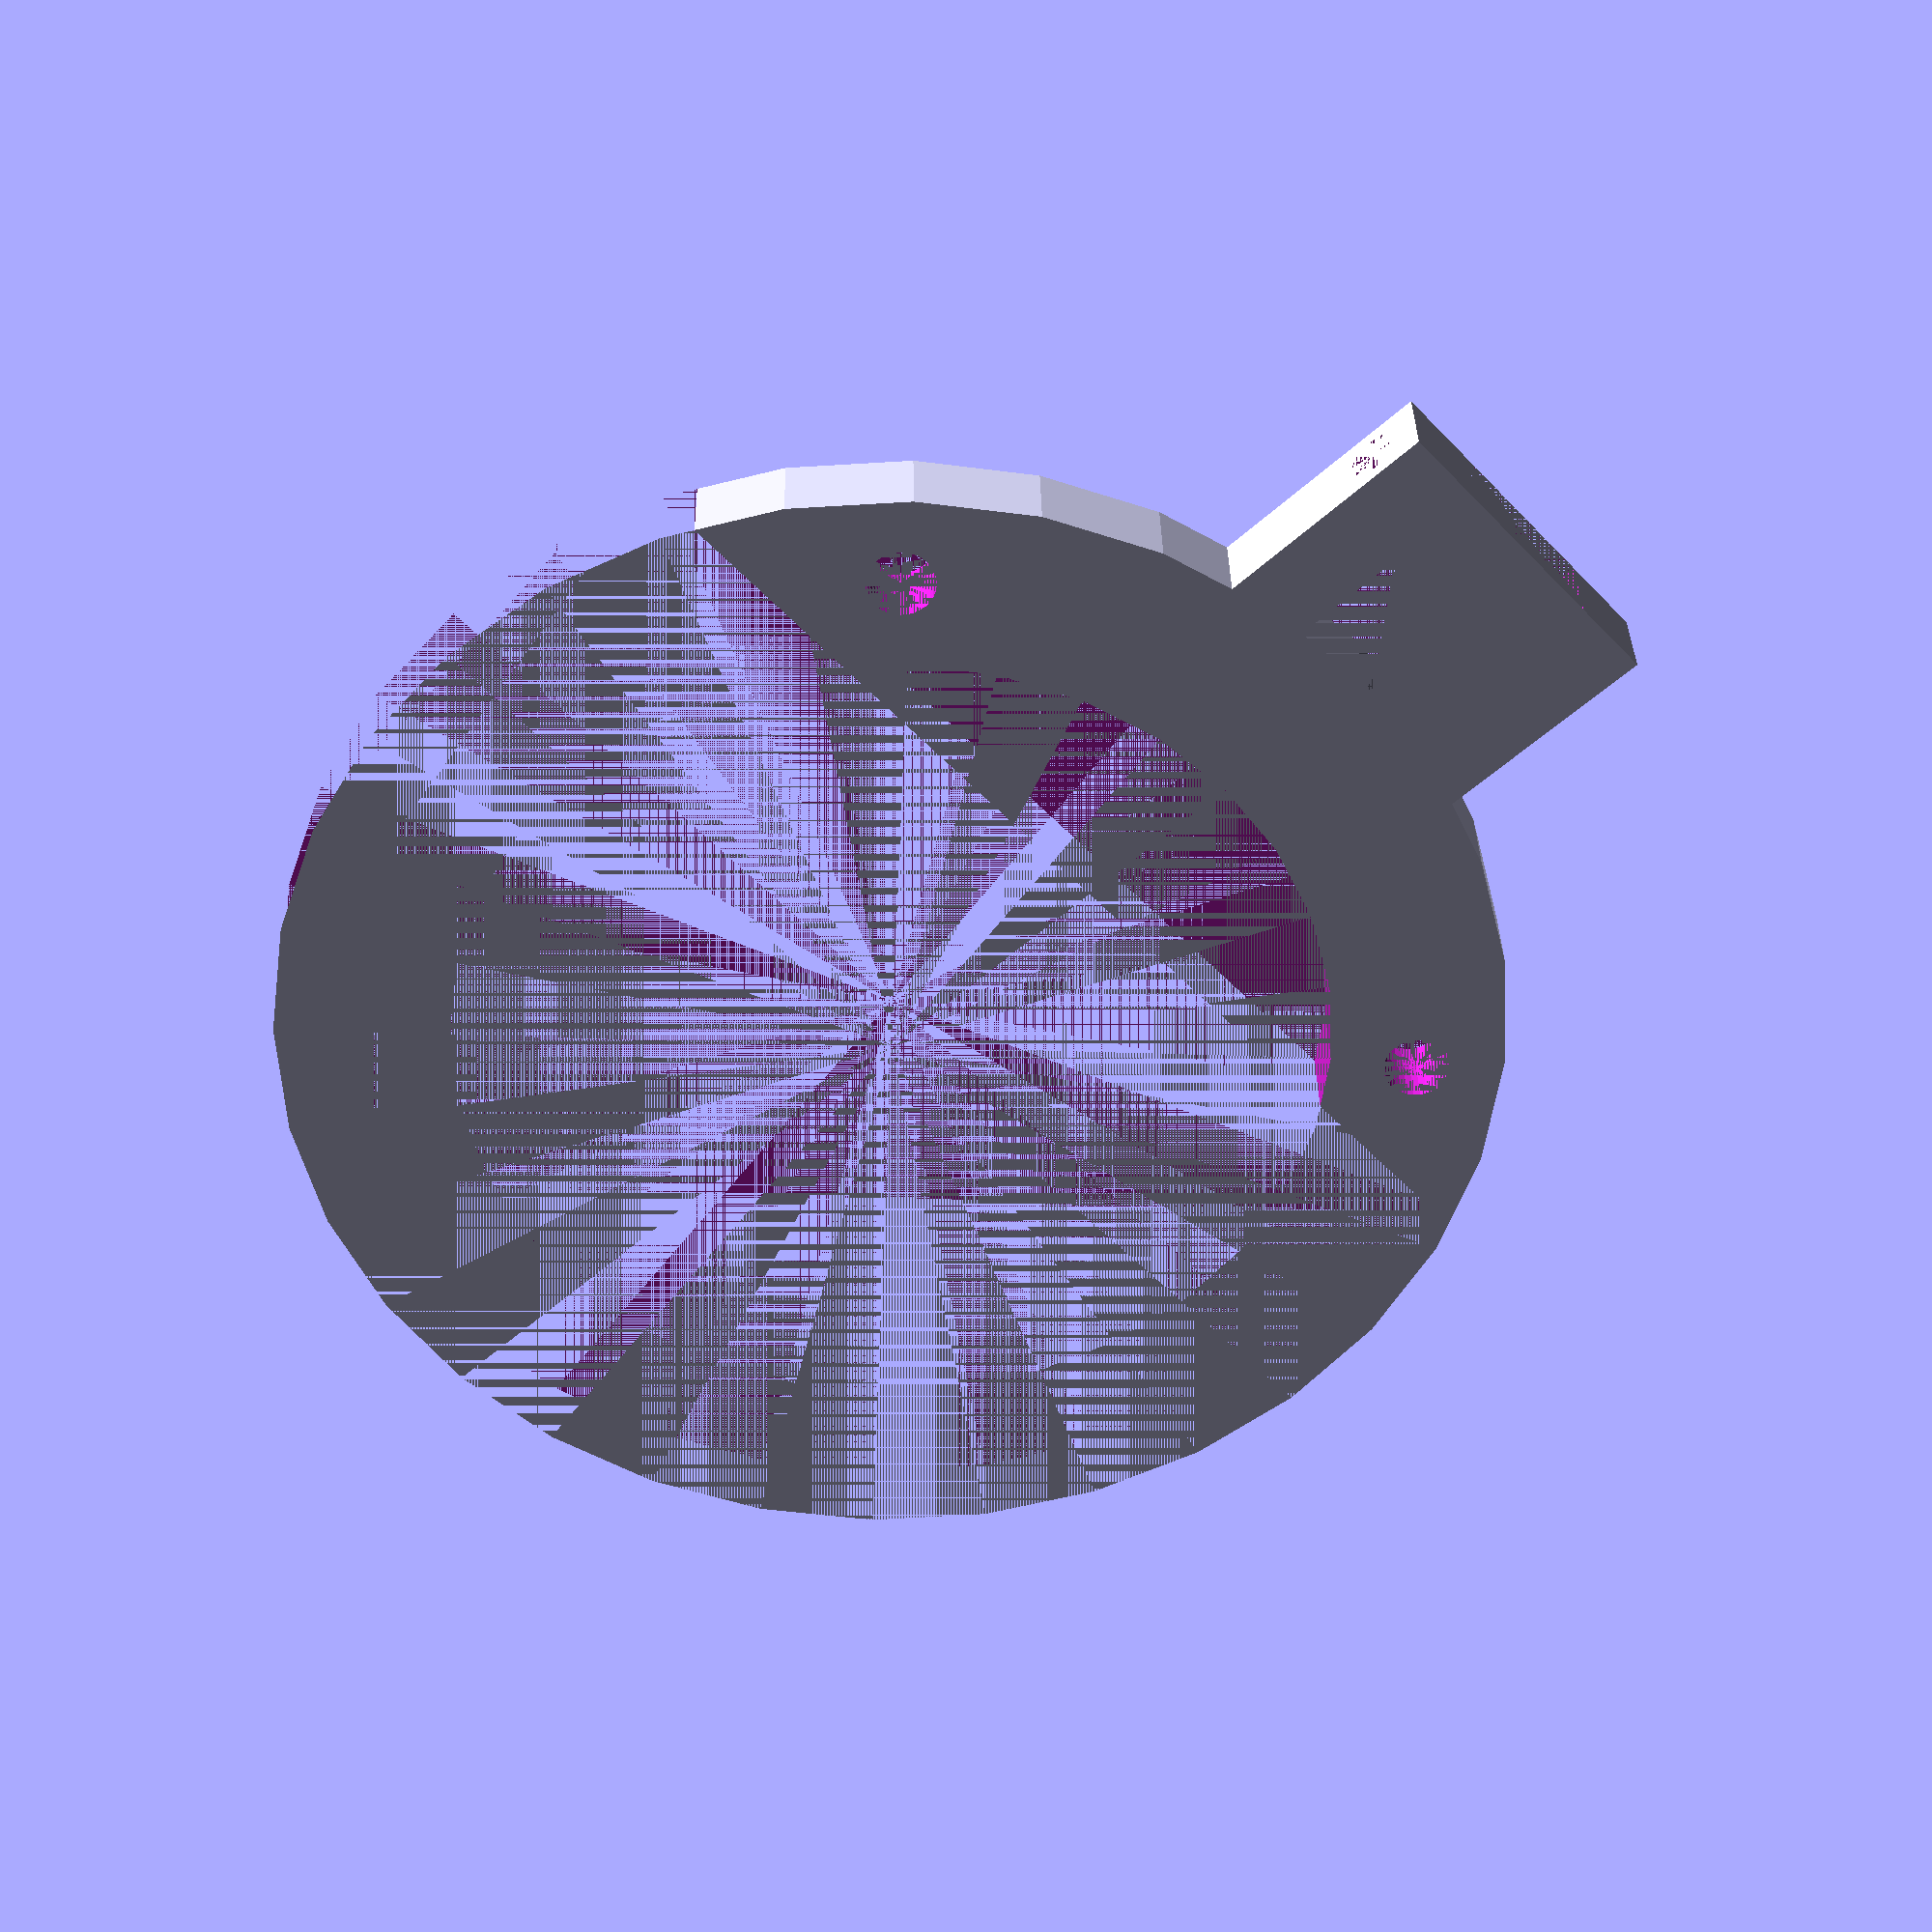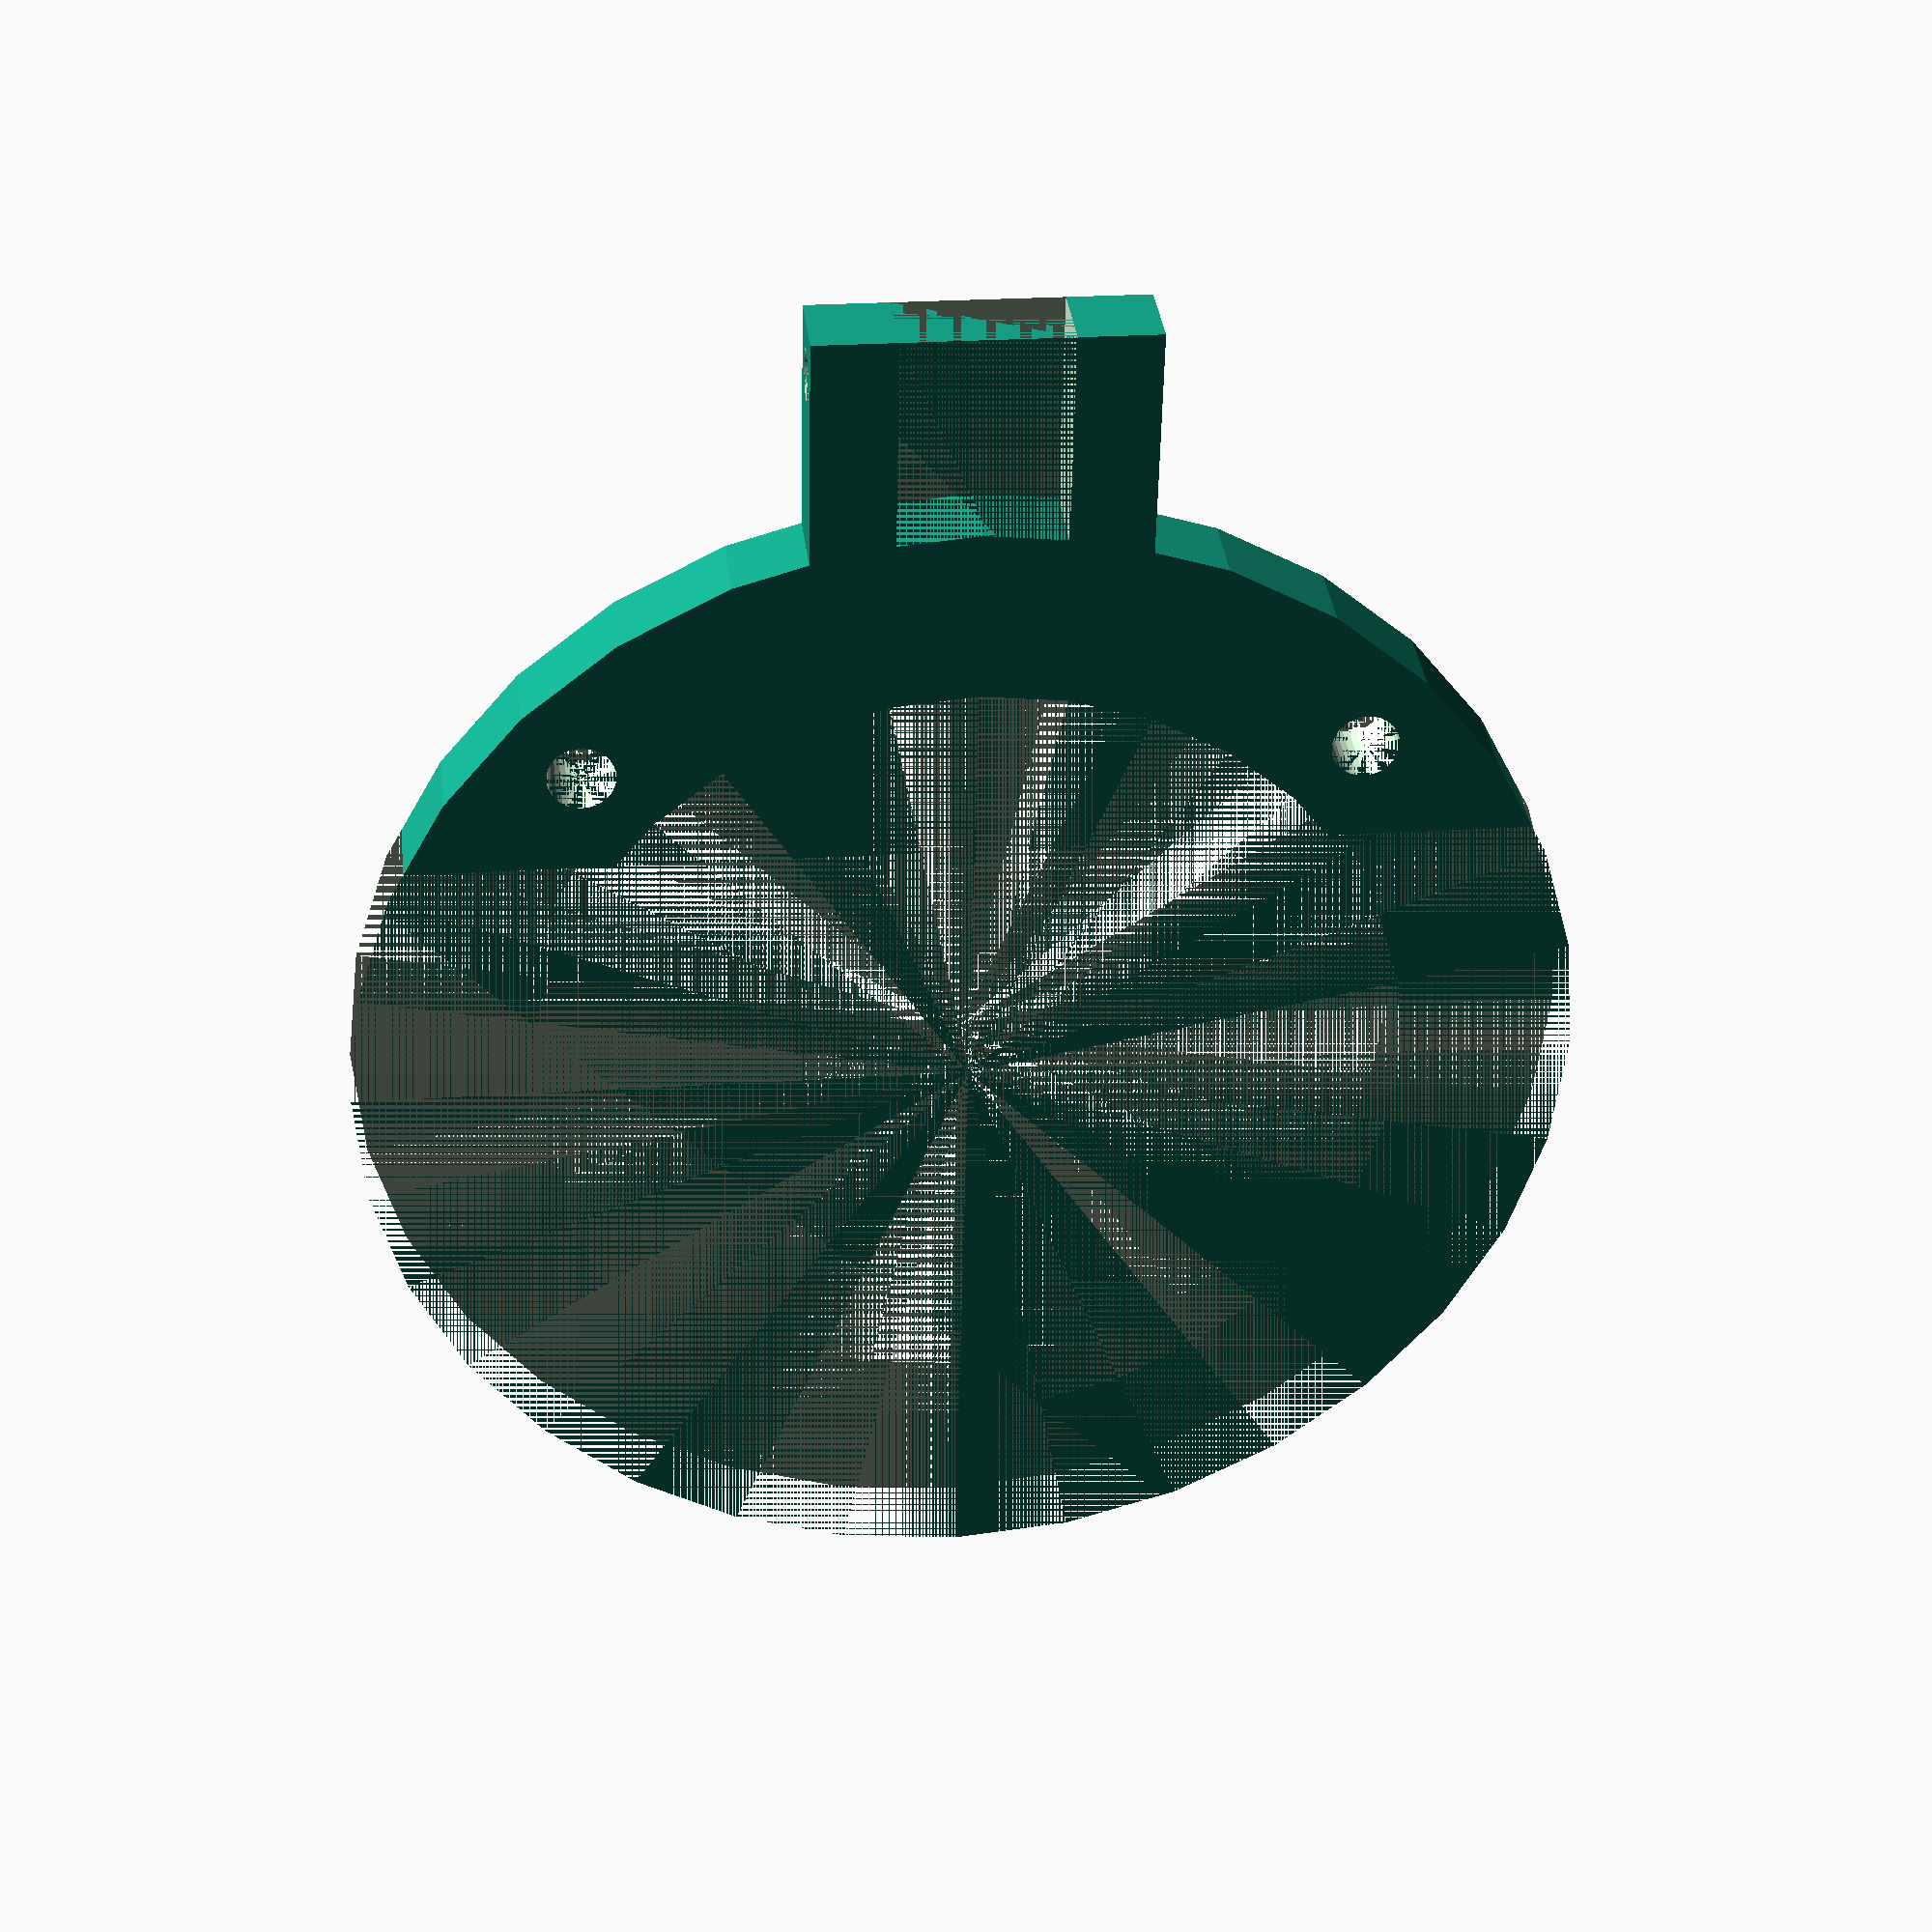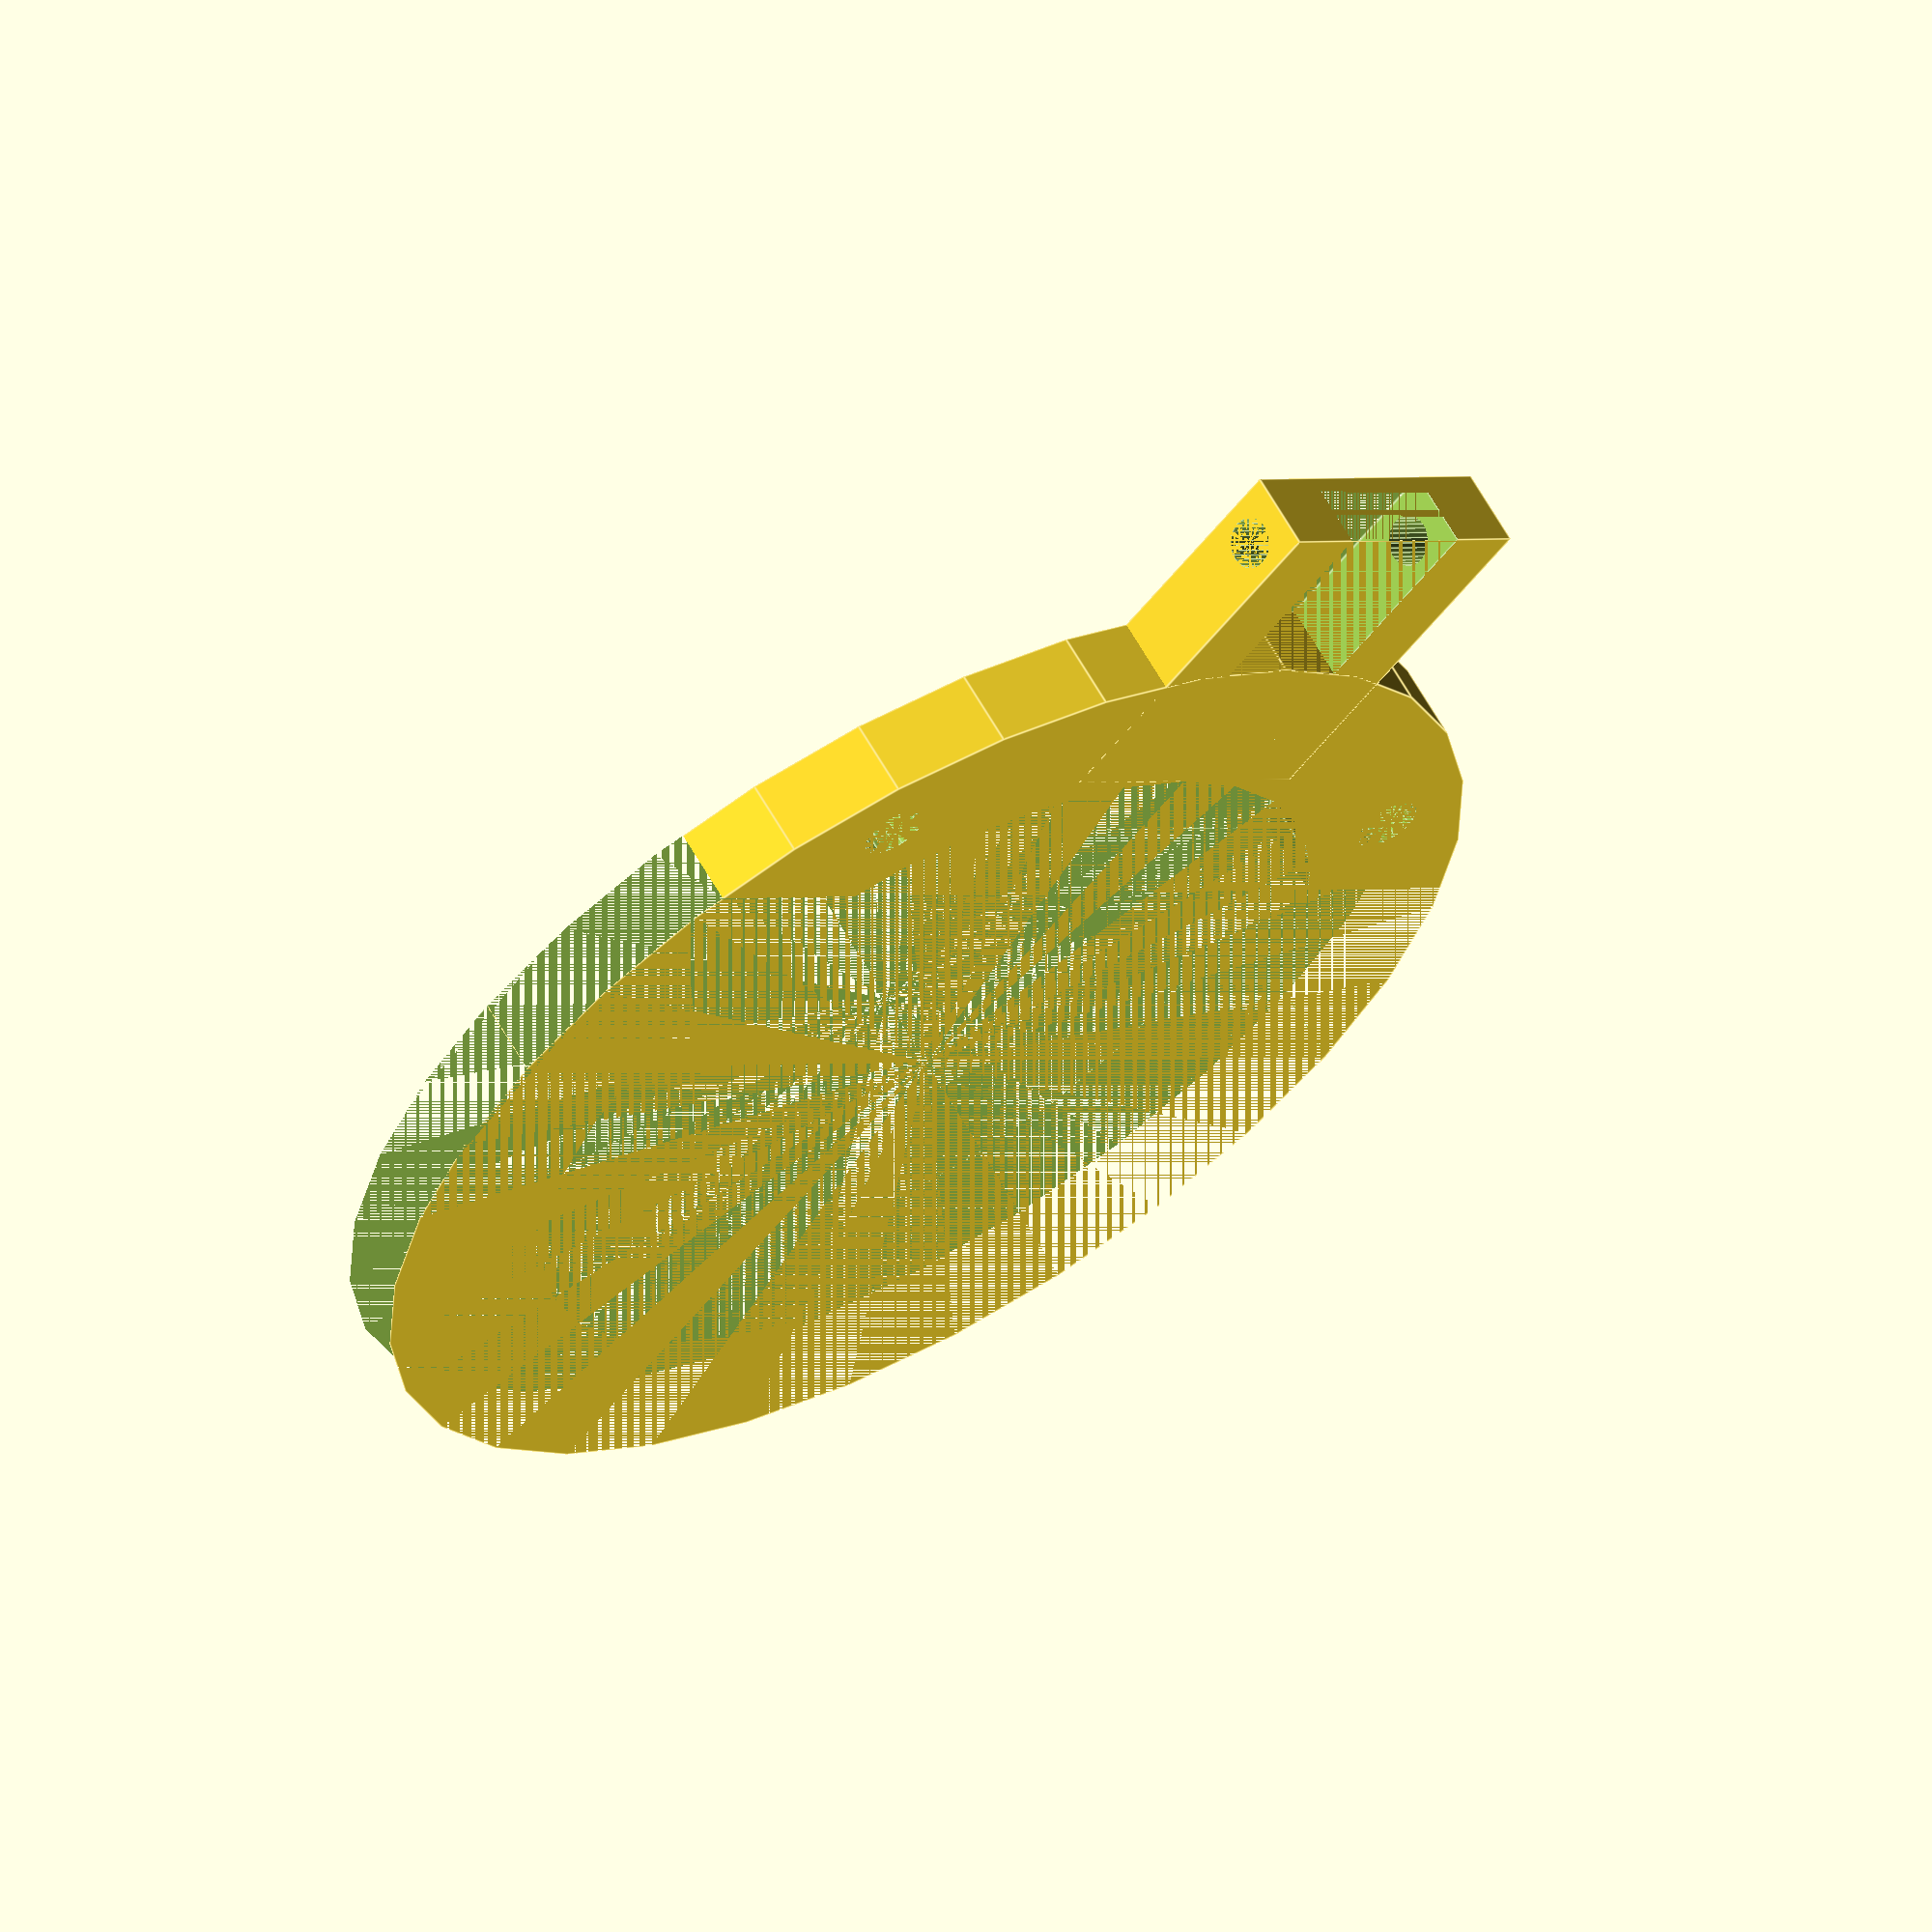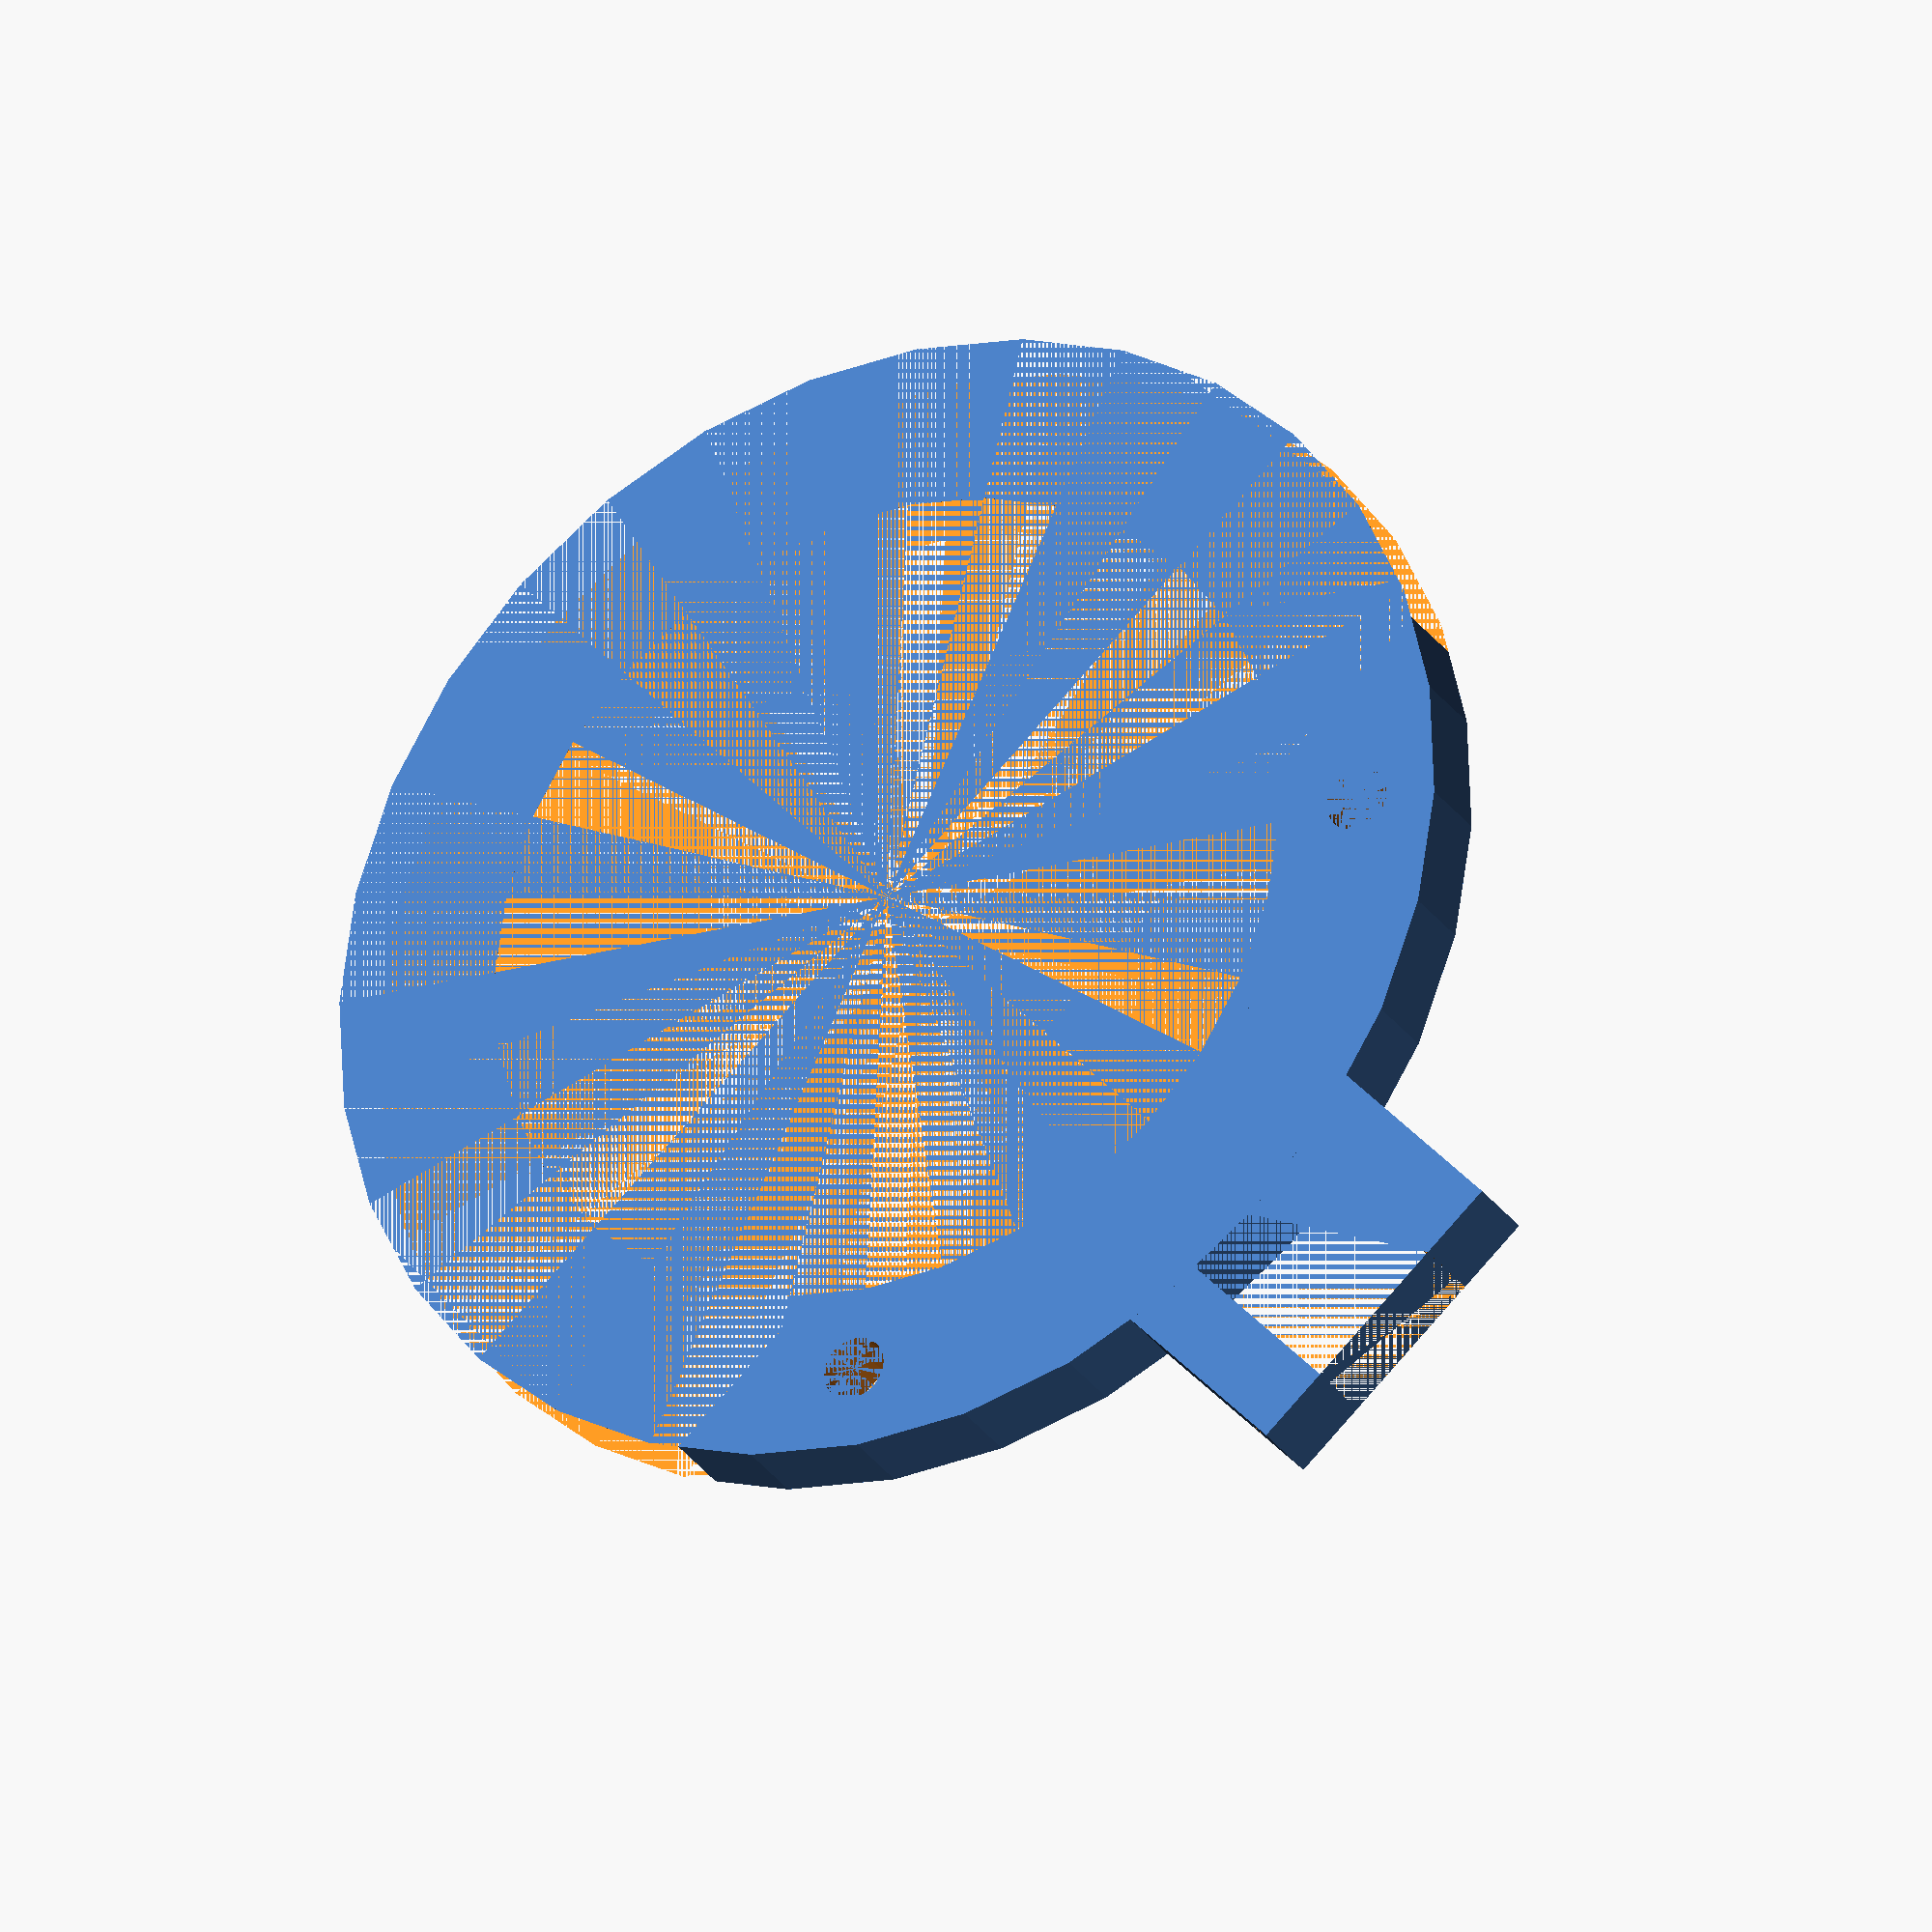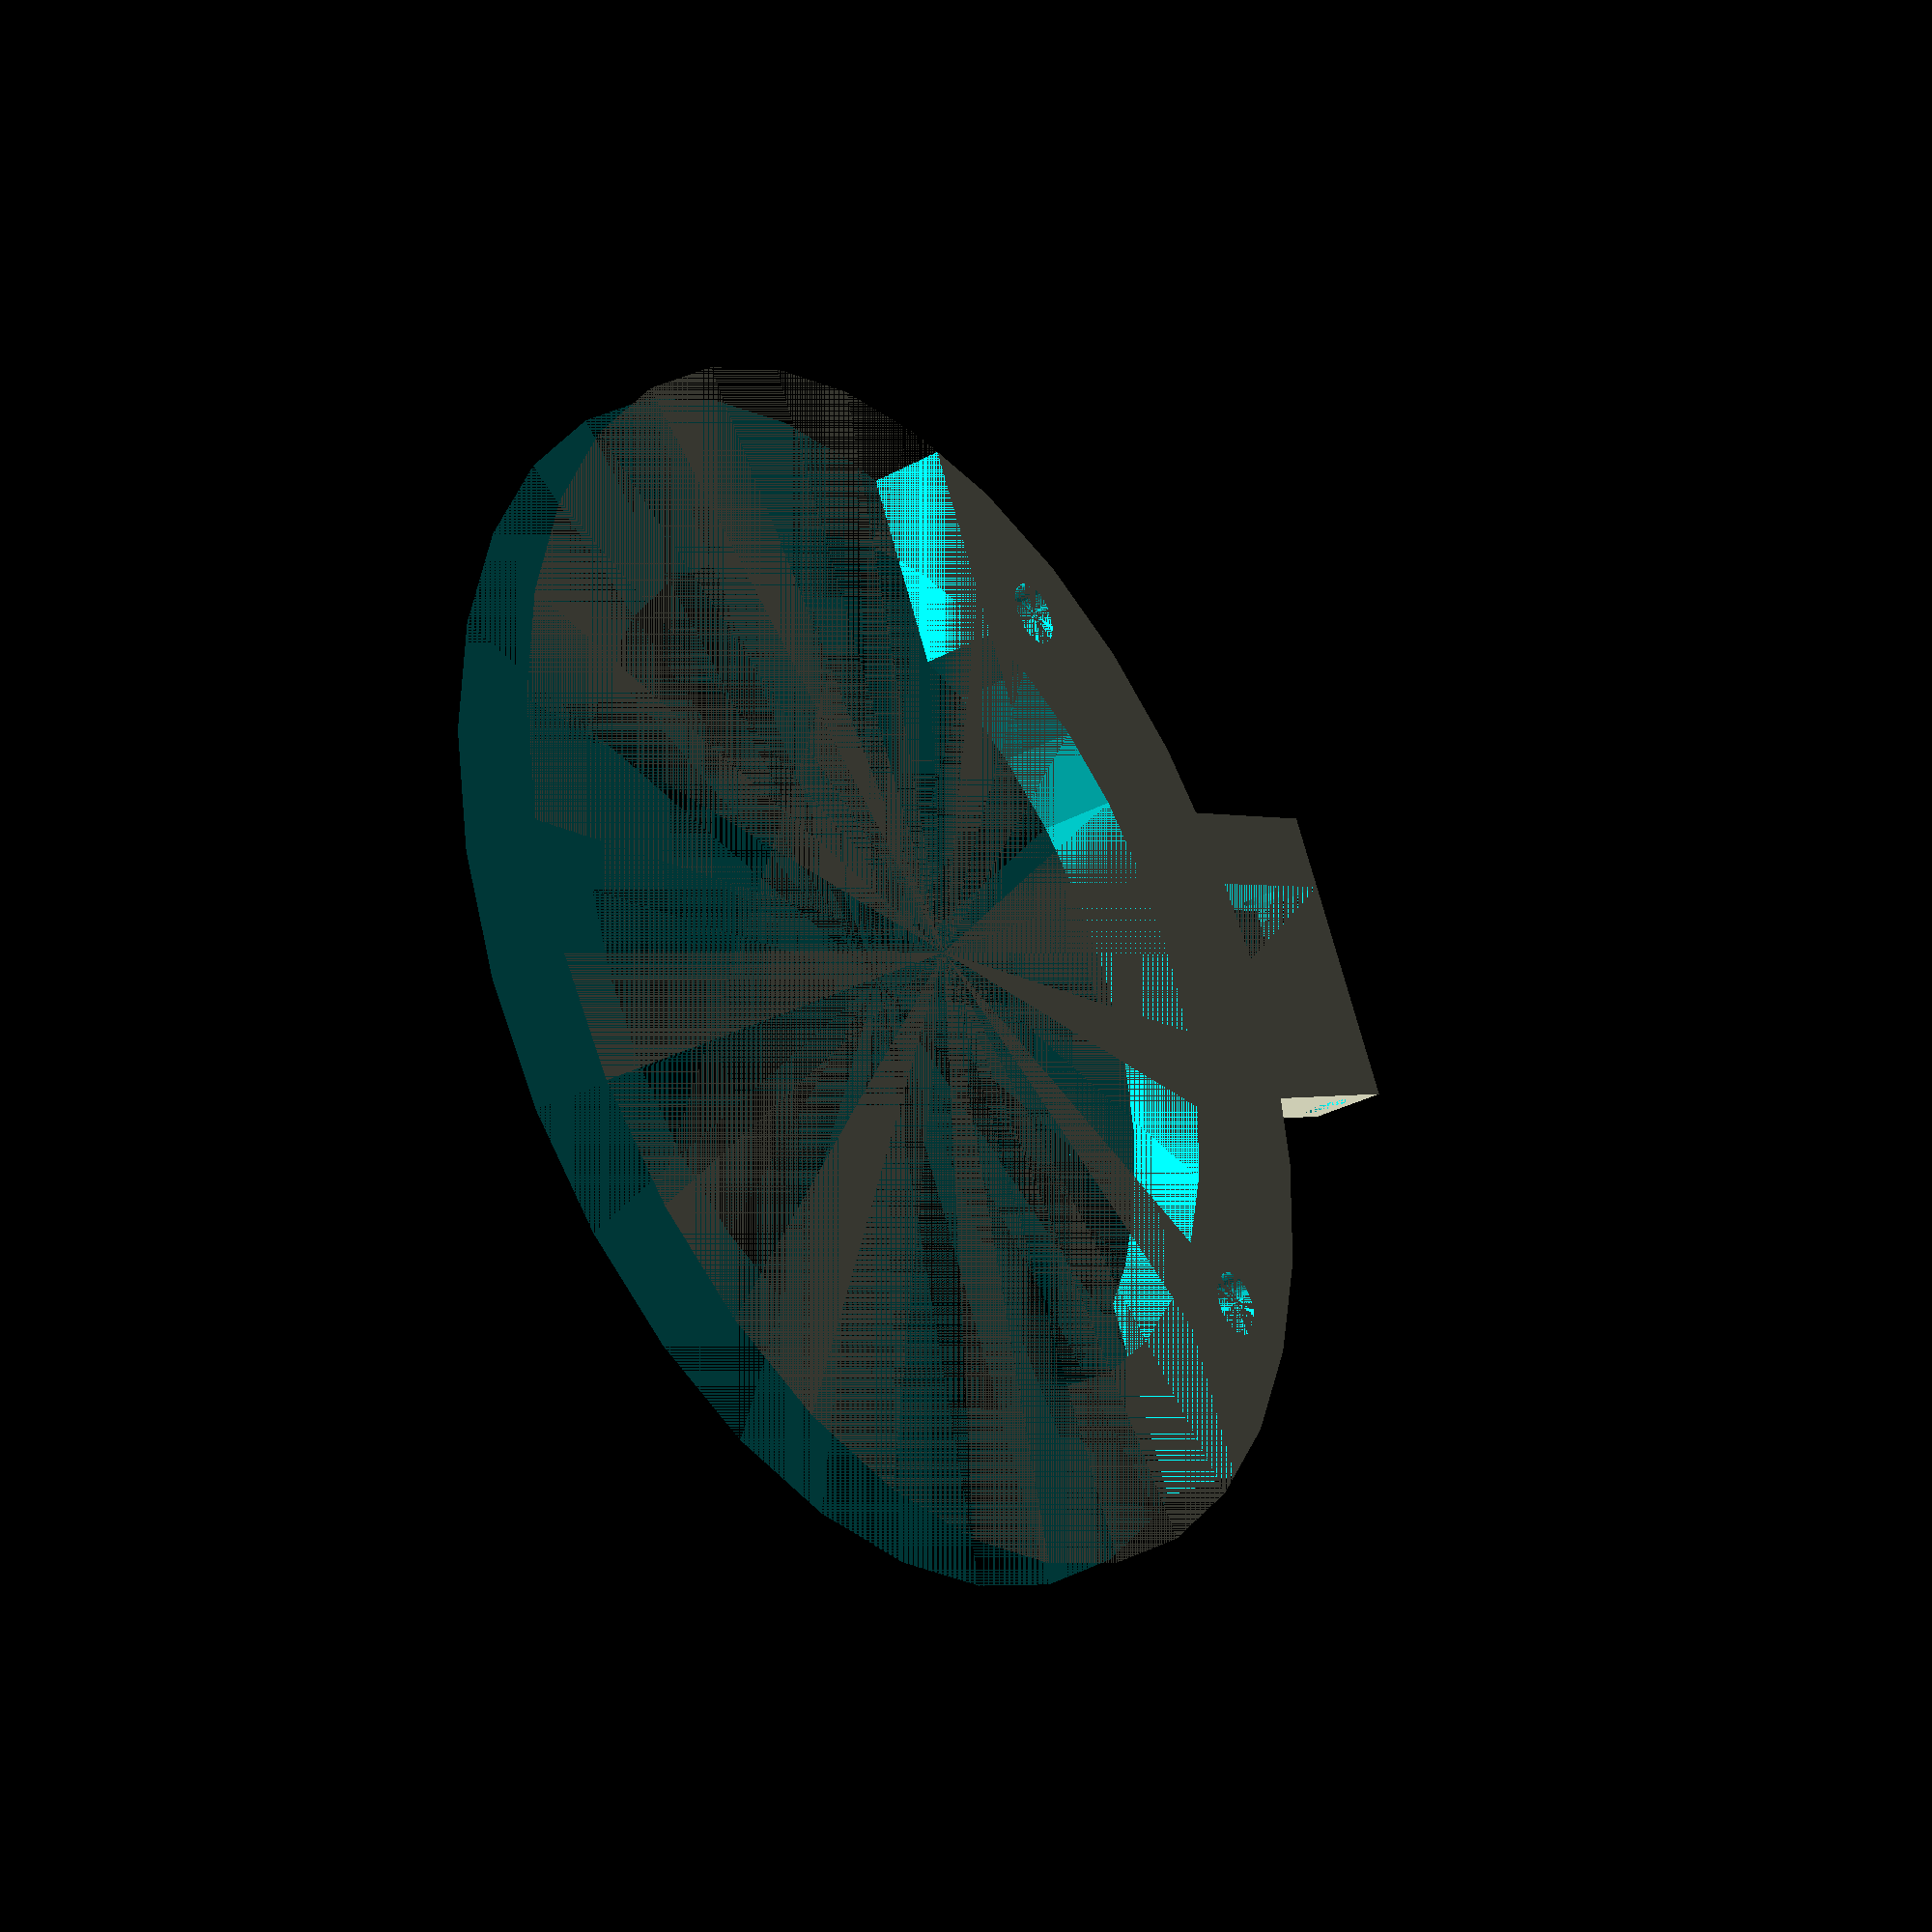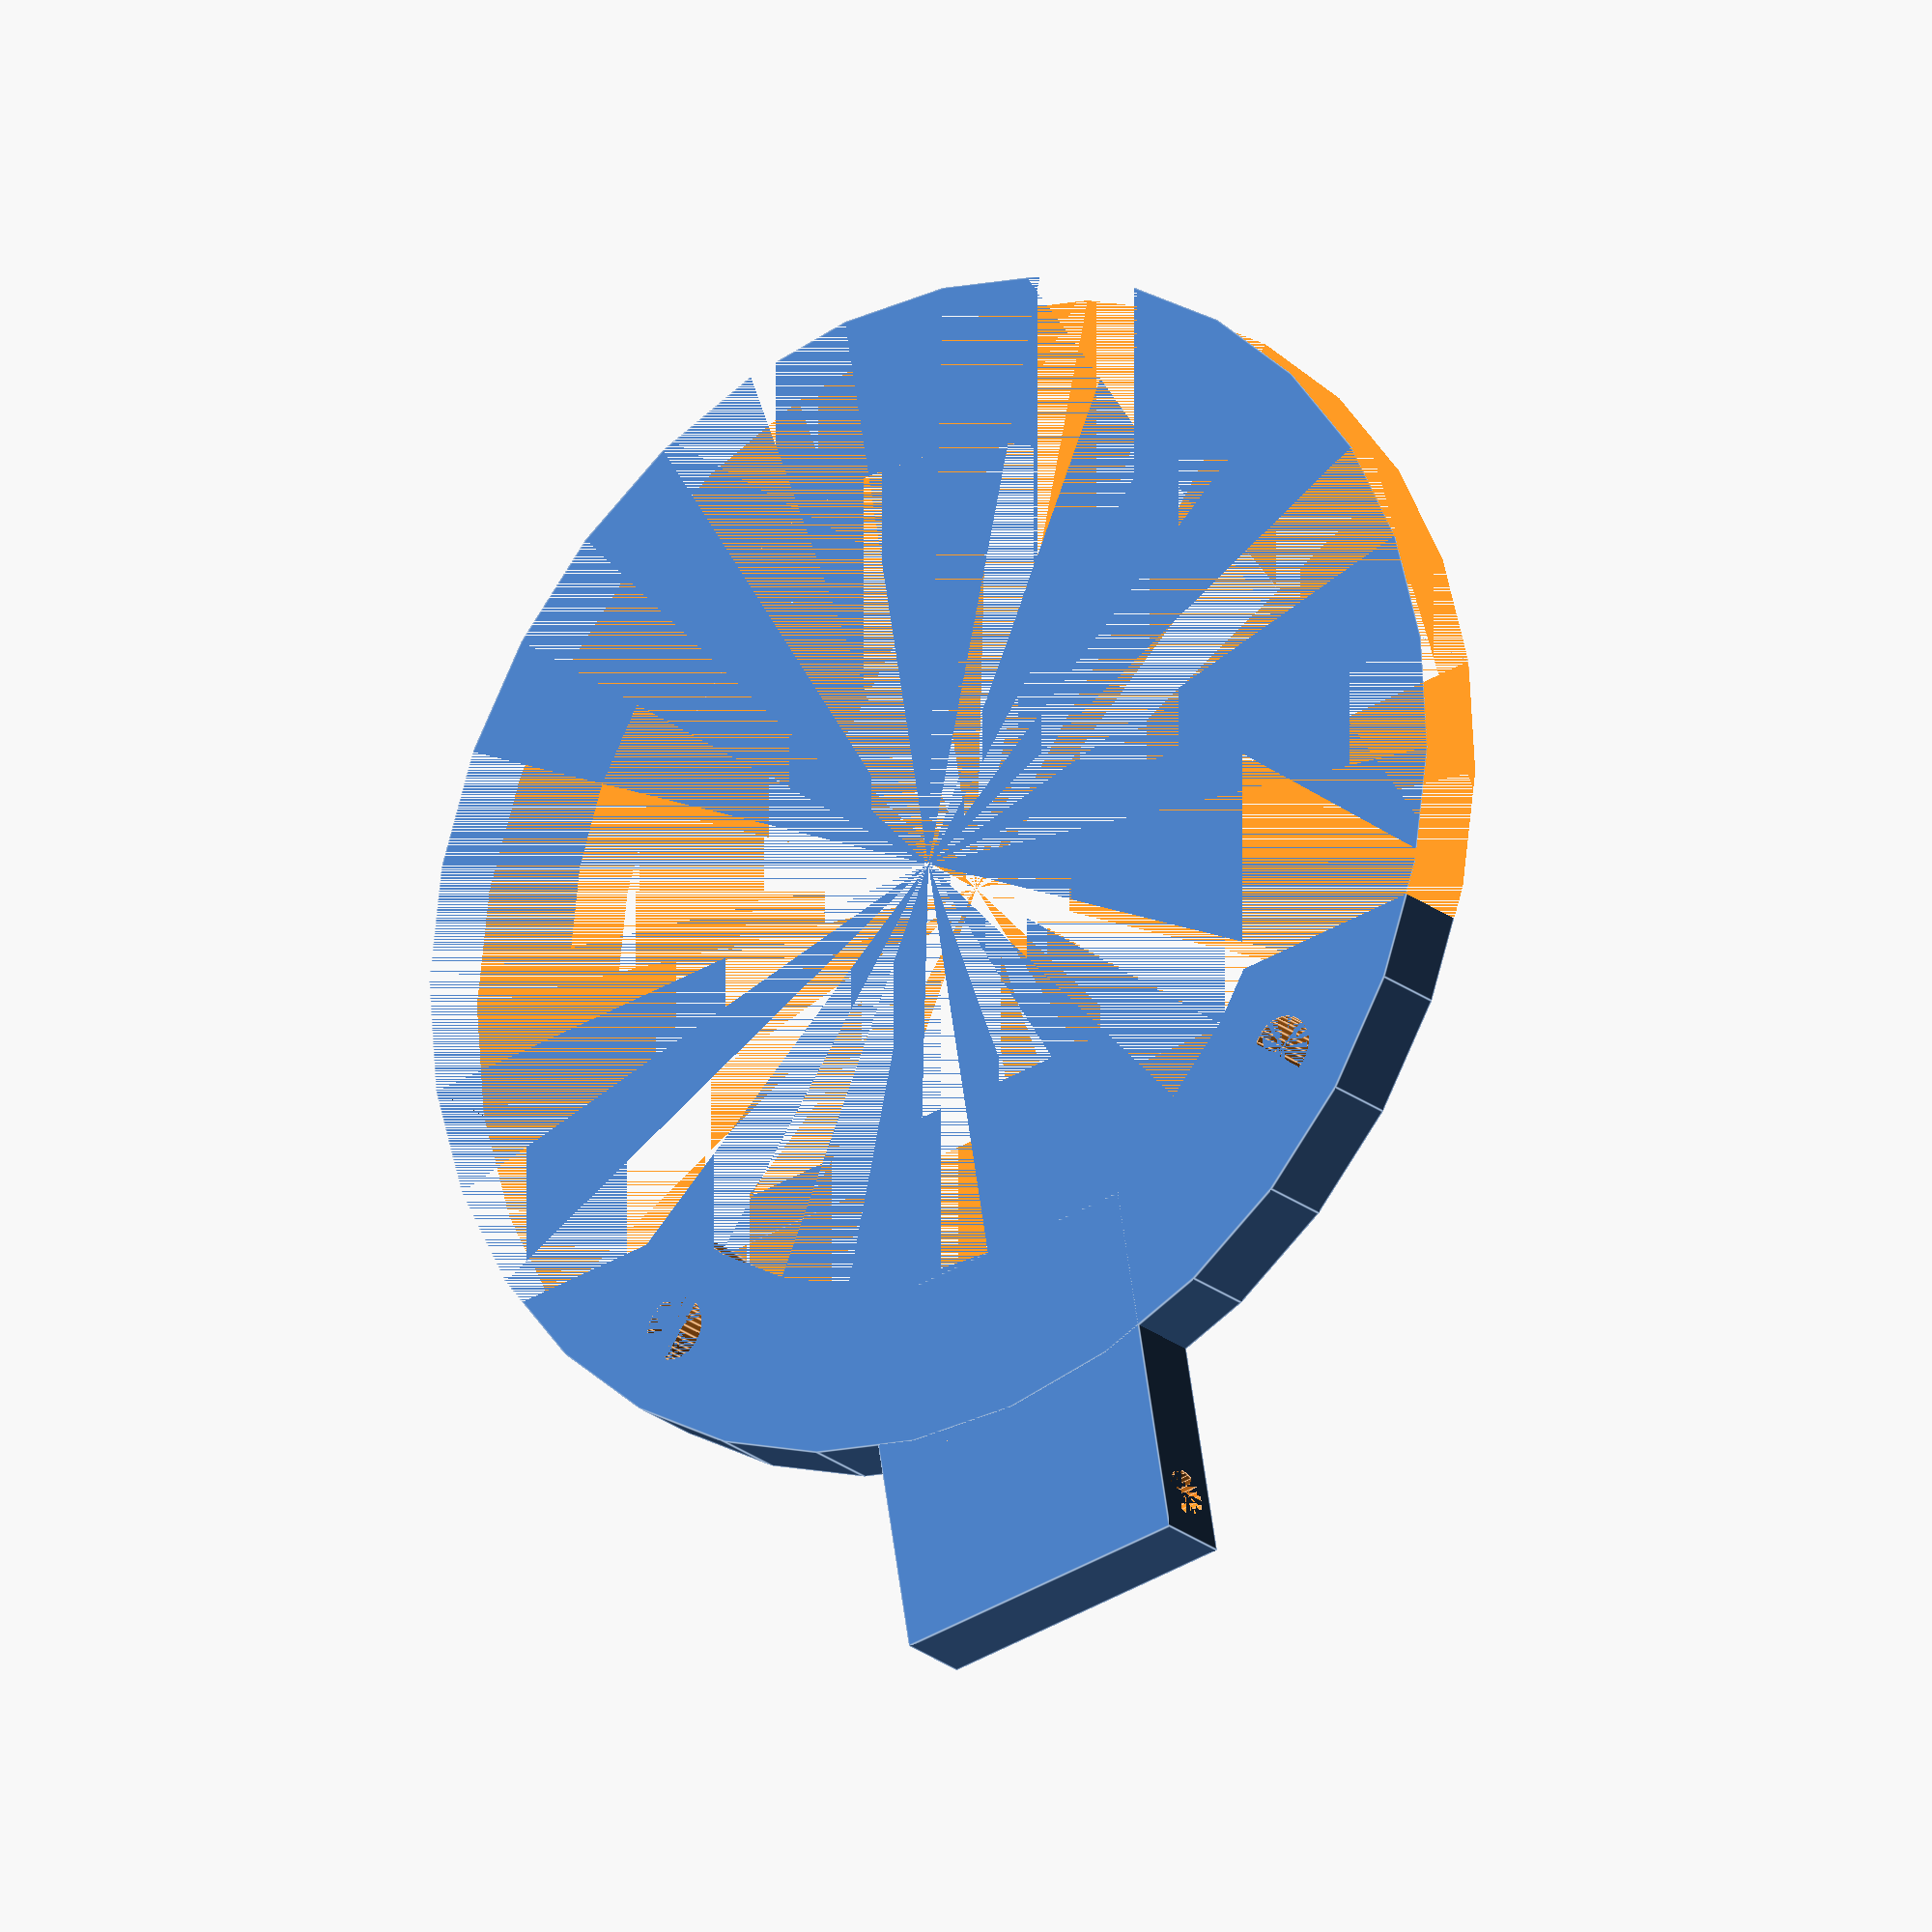
<openscad>
$fn = 32;

hole_w = 8;
screw = 2.5;
fan_d1 = 43.3;
fan_d2 = 60.5;
fan_screw_d = 3.3;
fan_screws_outer_length = 40.6;

thickness = 4;


fan_screw_x = (fan_screws_outer_length - fan_screw_d) / 2;

fan_inner_d = fan_d1 + (fan_d2 - fan_d1) / 2;
fan_screw_y = sqrt(pow(fan_inner_d / 2, 2) - pow(fan_screw_x, 2));
    
w = hole_w + thickness * 2;
dx = (fan_d2 - fan_d1) / 2;
h = 10 + dx;

mount();
fan_holder();

module mount() {
    difference() {
        translate([-w / 2, fan_d2 / 2 - dx, 0])
            cube([w, h, thickness]);
        translate([-hole_w / 2, fan_d2 / 2 - dx, 0])
            cube([hole_w, h, thickness]);
        translate([-w / 2, fan_d2 / 2 + h - screw - dx, thickness / 2])
            rotate([0, 90, 0])
                cylinder(d = screw, h = w);
    }
}

module fan_holder() {
    difference() {
        difference() {
            cylinder(d = fan_d2, h = thickness);
            cylinder(d = fan_d1, h = thickness);
        }

        translate([-fan_screw_x, fan_screw_y, 0]) 
            cylinder(d = fan_screw_d, h = thickness);    
        translate([fan_screw_x, fan_screw_y, 0])
                cylinder(d = fan_screw_d, h = thickness);

        translate([-fan_d2 / 2, -fan_d2 + fan_screw_y - screw * 2, 0])
            cube([fan_d2, fan_d2, thickness]);
    }
}

</openscad>
<views>
elev=146.3 azim=227.4 roll=180.8 proj=p view=solid
elev=145.4 azim=181.3 roll=186.5 proj=p view=wireframe
elev=117.8 azim=222.0 roll=209.3 proj=o view=edges
elev=28.6 azim=138.1 roll=27.2 proj=o view=solid
elev=212.5 azim=116.9 roll=53.2 proj=p view=wireframe
elev=21.7 azim=189.6 roll=215.9 proj=o view=edges
</views>
